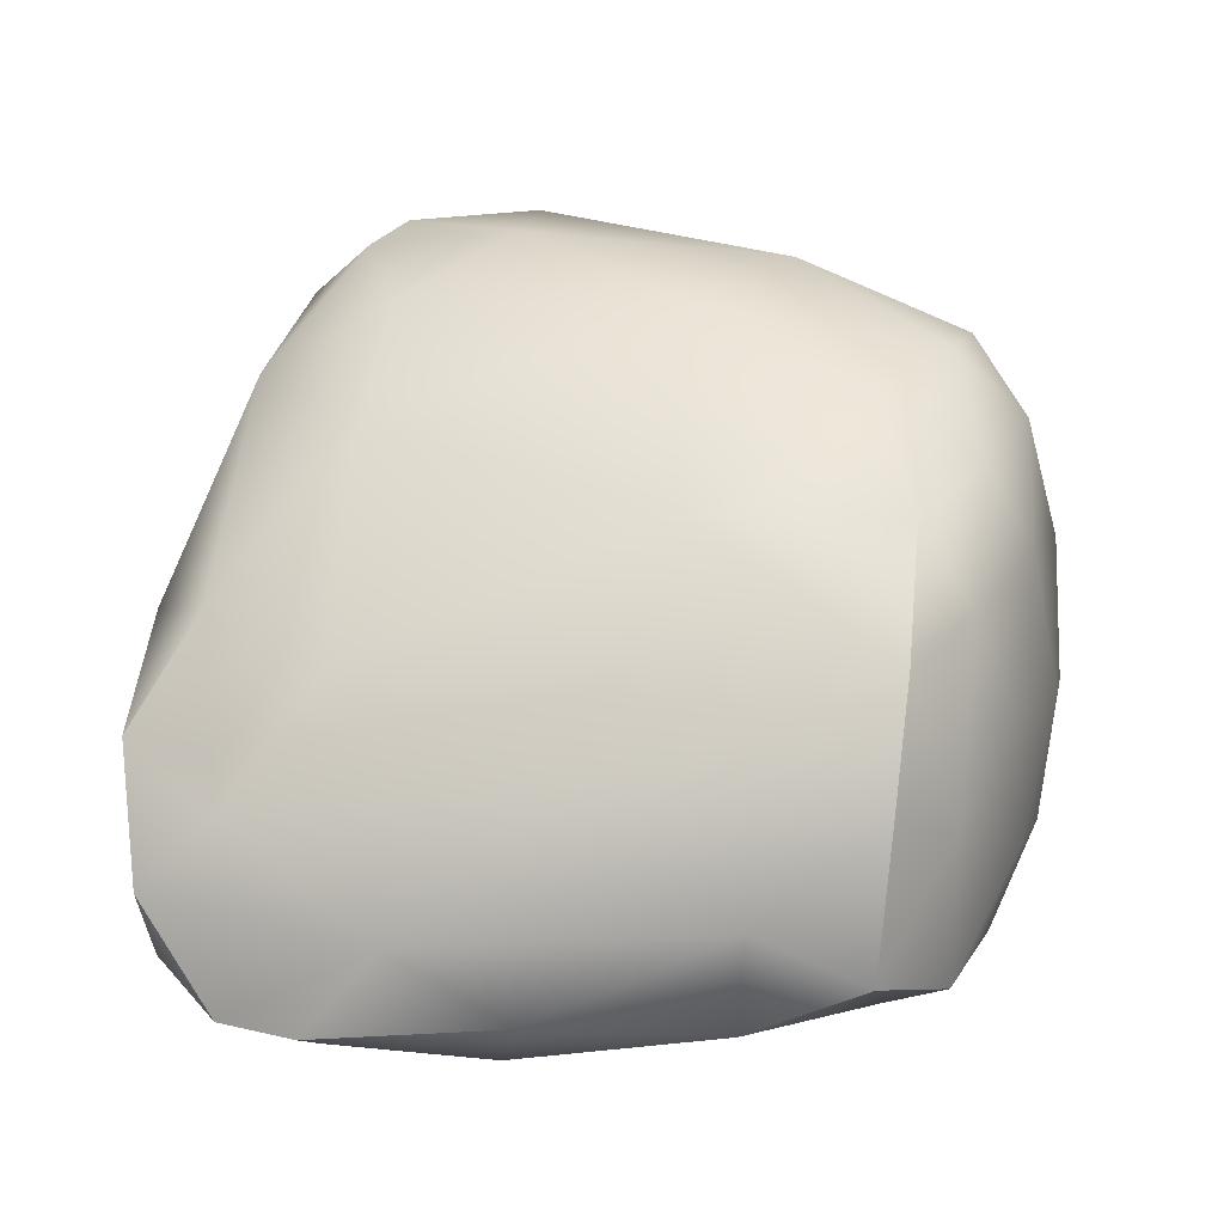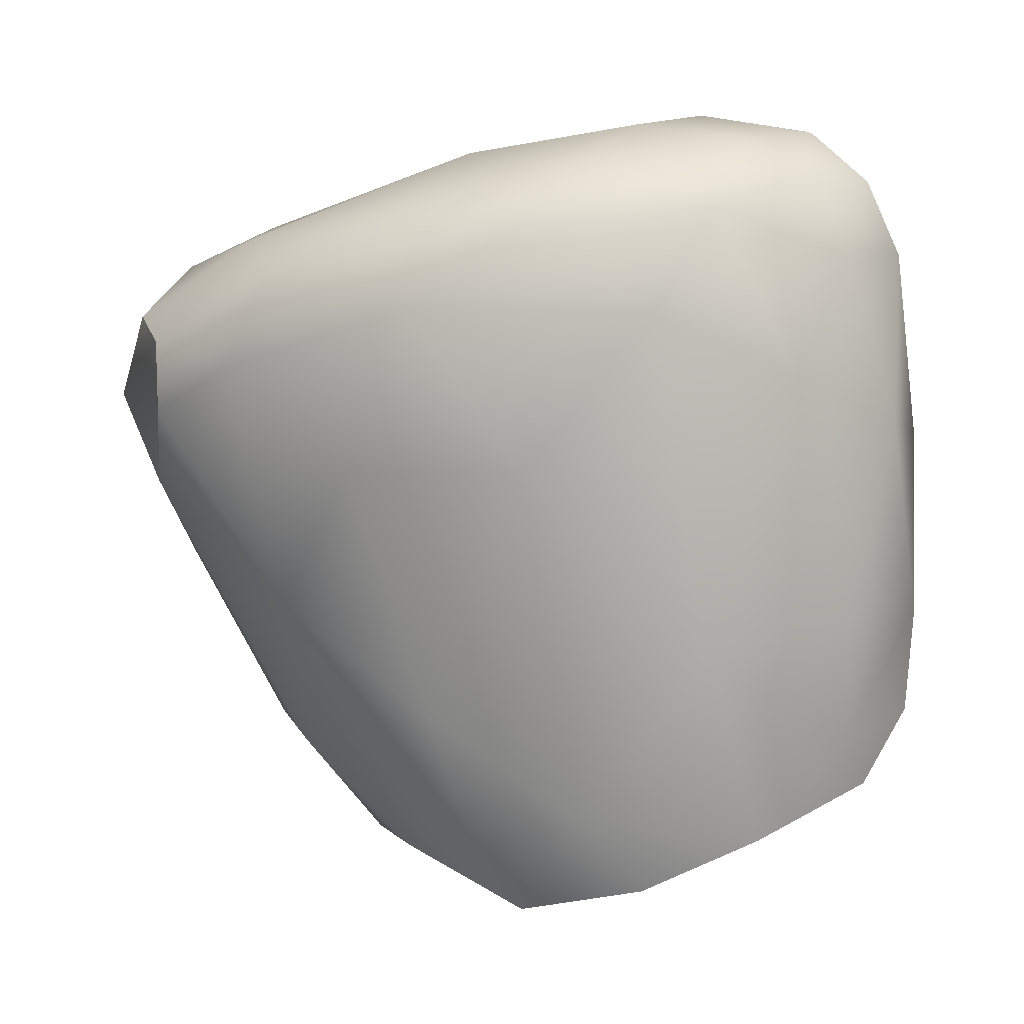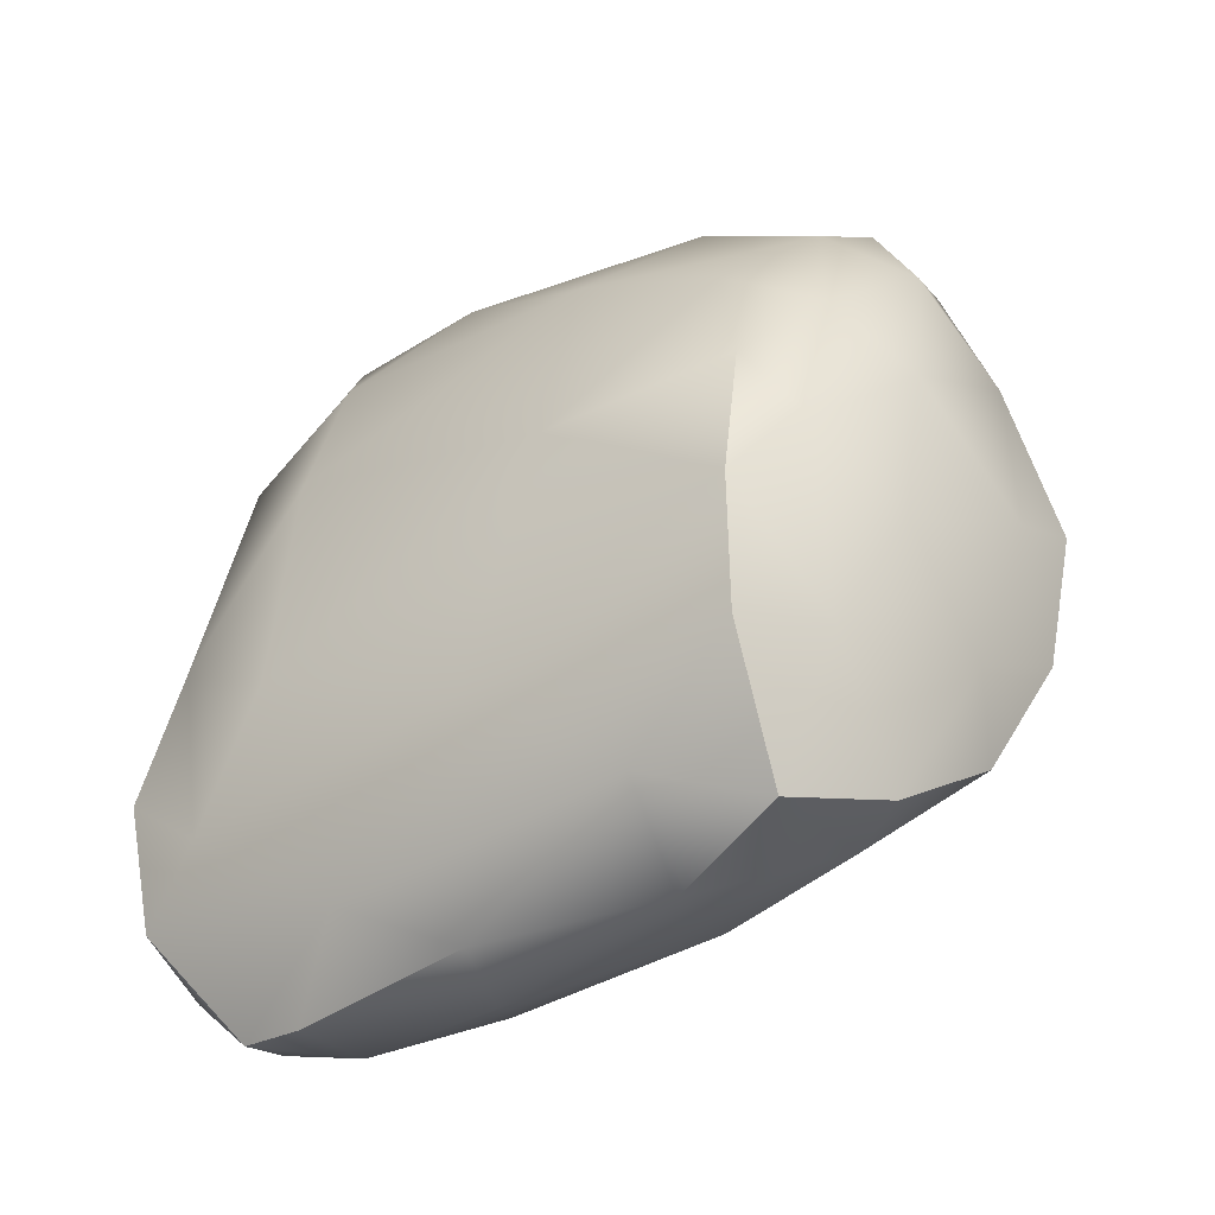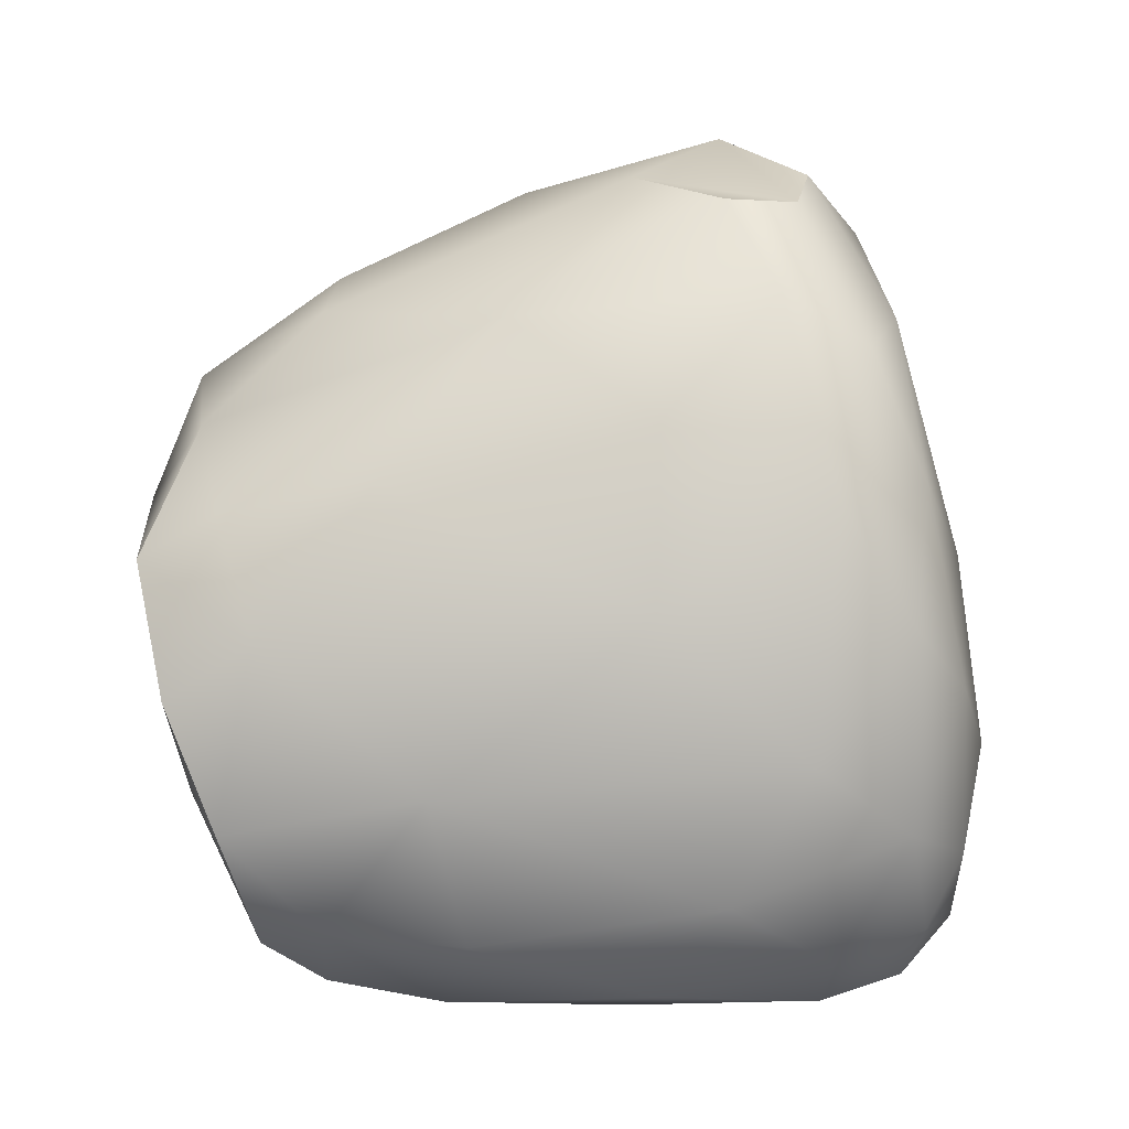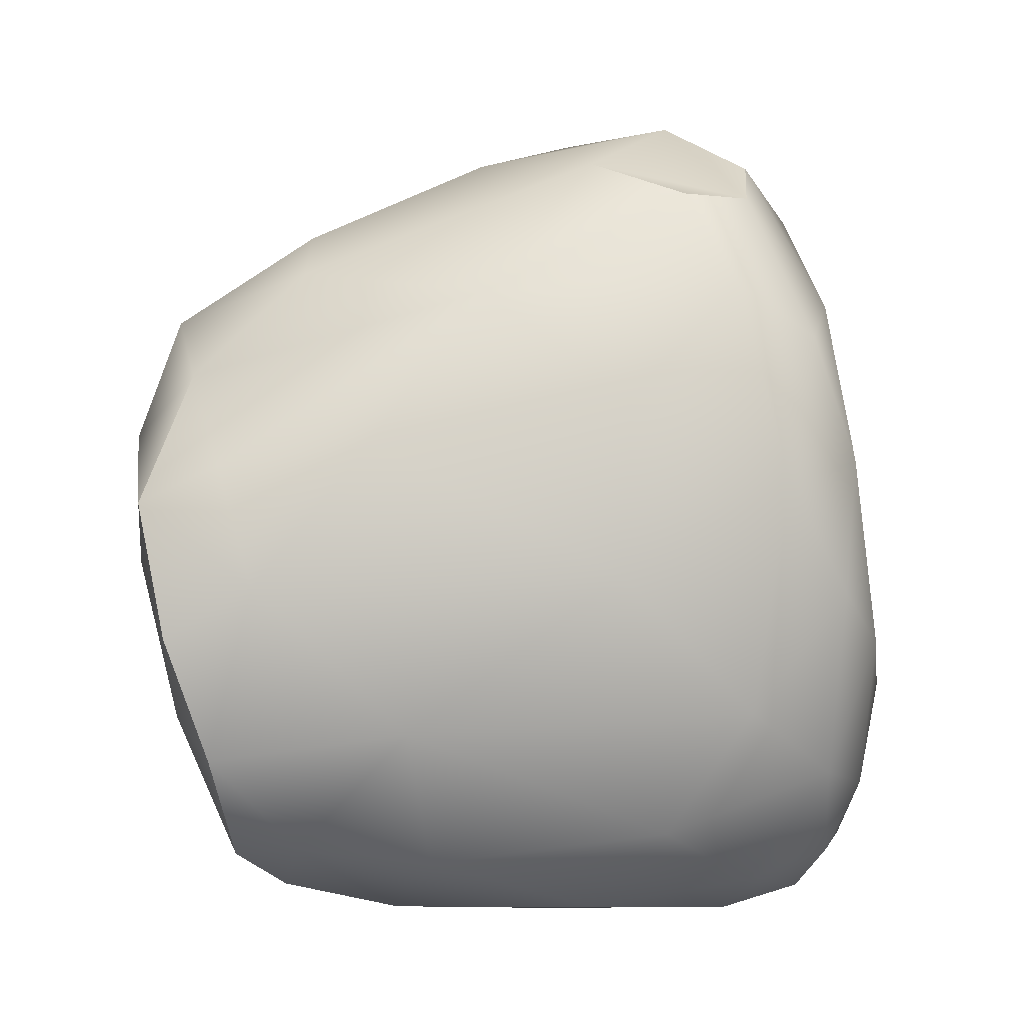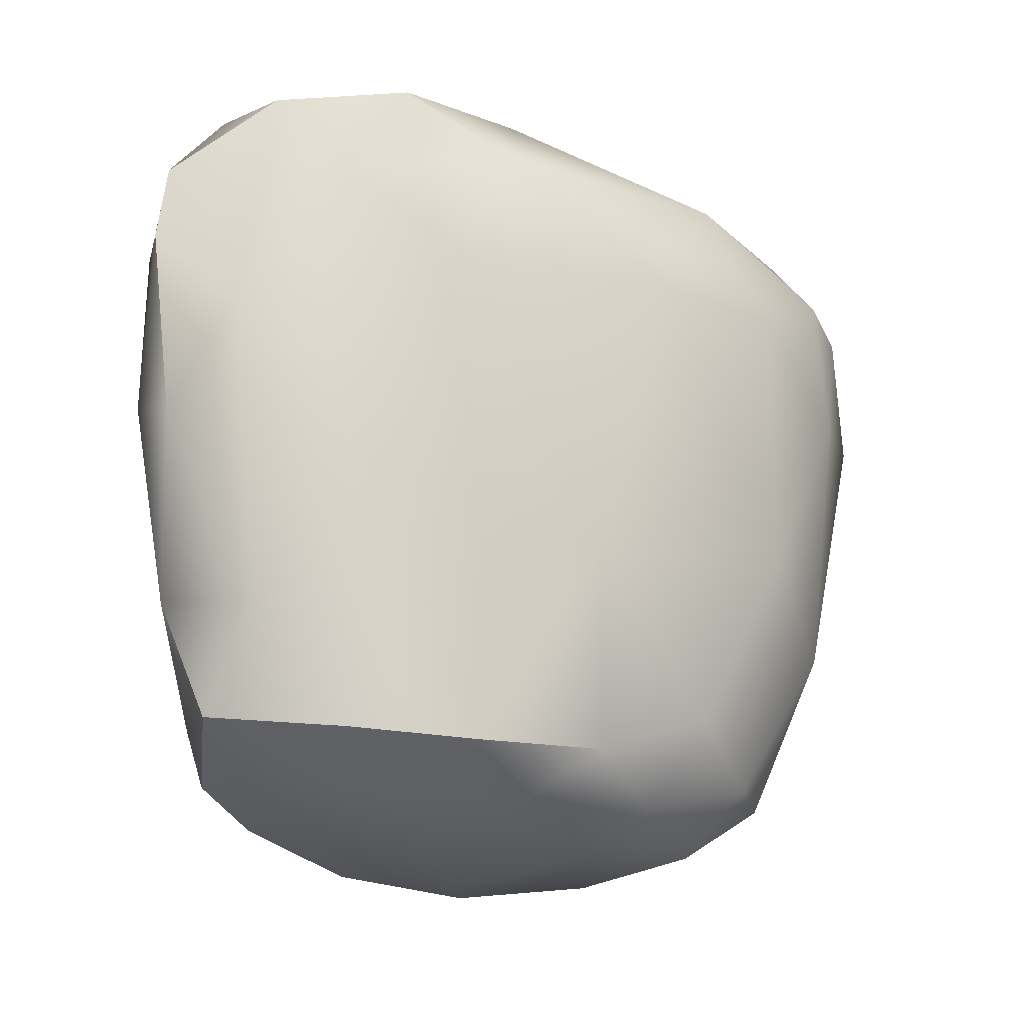
<metadata>
{"format":"obj","ext":"obj","renderer":"f3d","projection":"perspective","resolution":1024,"background":"white","views":[{"elev":-24.5,"azim":87.8,"up":"+Y"},{"elev":0.8,"azim":-64.5,"up":"+Z"},{"elev":-43.0,"azim":114.9,"up":"+Y"},{"elev":-17.1,"azim":-101.5,"up":"+Y"},{"elev":-13.5,"azim":-109.7,"up":"+Y"},{"elev":-2.6,"azim":63.6,"up":"+Z"}]}
</metadata>
<code>
v -0.6814 -98.34 1542
v -0.9227 -98.04 1542
v -0.9423 -98.51 1542
v -1.049 -97.49 1544
v -1.377 -97.64 1544
v -1.302 -97.08 1544
v -2.009 -97.41 1544
v -1.849 -97.07 1544
v -1.636 -97.26 1544
v -1.281 -96.79 1543
v -1.611 -96.81 1544
v -1.476 -96.74 1543
v -1.806 -96.78 1544
v -1.303 -96.82 1544
v -1.117 -97.03 1544
v -1.026 -97.03 1543
v -1.17 -97.03 1543
v -1.496 -96.86 1543
v -0.9734 -97.13 1543
v -0.9238 -97.33 1544
v -1.558 -98.14 1542
v -1.566 -98.56 1542
v -1.326 -98.28 1542
v -1.869 -96.96 1543
v -1.92 -97.46 1543
v -1.554 -97.34 1542
v -1.379 -97.15 1542
v -1.218 -97.44 1542
v -1.021 -97.33 1542
v -0.9694 -97.62 1542
v -0.8298 -97.49 1542
v -0.5769 -98.13 1542
v -0.6608 -97.73 1543
v -0.7035 -97.9 1542
v -1.499 -97.7 1542
v -1.245 -97.85 1542
v -1.703 -98.04 1542
v -0.819 -97.37 1543
v -0.6656 -98.08 1543
v -1.677 -98.02 1544
v -2.105 -97.95 1544
v -2.219 -97.59 1544
v -1.896 -96.92 1544
v -2.107 -97.11 1544
v -0.5657 -98.55 1542
v -2.218 -98.07 1544
v -1.277 -98.75 1542
v -1.474 -98.91 1542
v -1.191 -99.16 1542
v -2.119 -97.13 1544
v -0.8639 -98.87 1542
v -2.226 -97.45 1544
v -0.6736 -98.91 1543
v -2.134 -97.82 1543
v -0.8571 -97.75 1544
v -0.9586 -98.23 1544
v -1.191 -98.13 1544
v -2.043 -98.37 1543
v -1.883 -97.97 1543
v -0.8509 -98.47 1544
v -1.836 -98.91 1544
v -1.535 -99.23 1544
v -1.686 -99.11 1544
v -1.114 -99.3 1543
v -1.263 -99.3 1544
v -1.031 -99.13 1544
v -1.357 -99.22 1544
v -1.566 -99.12 1544
v -1.361 -99.04 1544
v -1.138 -98.95 1544
v -1.001 -98.8 1544
v -0.7716 -98.8 1543
v -1.135 -99.31 1543
v -1.364 -99.31 1543
v -0.8517 -99.13 1543
v -1.349 -99.16 1542
v -0.9742 -99.24 1543
v -1.459 -99.2 1543
v -1.716 -98.84 1543
v -1.963 -98.75 1544
v -1.904 -98.49 1544
v -1.641 -98.58 1544
v -1.612 -98.9 1544
v -2.11 -98.38 1544
v -1.067 -98.55 1544
v -1.354 -98.68 1544
v -1.733 -98.42 1542
v -1.806 -96.78 1544
v -1.303 -96.82 1544
v -1.303 -96.82 1544
v -1.558 -98.14 1542
v -1.558 -98.14 1542
v -1.566 -98.56 1542
v -1.021 -97.33 1542
v -1.896 -96.92 1544
v -1.896 -96.92 1544
v -2.107 -97.11 1544
v -0.5657 -98.55 1542
v -1.474 -98.91 1542
v -1.191 -99.16 1542
v -2.119 -97.13 1544
v -0.6736 -98.91 1543
v -1.263 -99.3 1544
v -1.357 -99.22 1544
v -1.138 -98.95 1544
v -1.138 -98.95 1544
v -0.9742 -99.24 1543
v -0.9742 -99.24 1543
v -1.067 -98.55 1544
v -1.067 -98.55 1544
g grp1
f 3 2 1
f 6 5 4
f 9 8 7
f 12 11 10
f 13 11 12
f 10 11 14
f 89 11 6
f 16 90 15
f 10 90 16
f 18 12 17
f 12 10 17
f 17 10 19
f 19 10 16
f 16 15 20
f 23 22 21
f 26 25 24
f 18 27 24
f 12 18 88
f 24 88 18
f 17 29 28
f 94 30 28
f 30 94 31
f 34 33 32
f 27 17 28
f 26 27 28
f 26 28 35
f 28 30 36
f 26 24 27
f 36 35 28
f 25 26 35
f 25 35 37
f 91 35 36
f 21 36 23
f 19 31 94
f 17 19 94
f 31 19 38
f 38 19 16
f 31 33 34
f 38 33 31
f 33 38 39
f 16 20 38
f 7 40 9
f 42 41 7
f 7 8 43
f 44 42 7
f 44 7 43
f 39 45 32
f 41 42 46
f 4 15 6
f 6 15 89
f 5 6 9
f 11 9 6
f 47 23 3
f 9 11 8
f 8 11 95
f 9 40 5
f 49 48 47
f 96 88 97
f 97 88 24
f 97 24 50
f 3 51 47
f 51 49 47
f 44 101 52
f 1 32 98
f 51 98 53
f 98 51 1
f 3 1 51
f 42 44 52
f 25 101 24
f 52 46 42
f 52 25 54
f 25 52 101
f 4 56 55
f 57 4 5
f 4 55 20
f 58 46 54
f 46 52 54
f 54 25 59
f 92 37 35
f 25 37 59
f 22 23 47
f 39 38 55
f 20 55 38
f 32 33 39
f 20 15 4
f 27 18 17
f 95 11 13
f 40 7 41
f 56 4 57
f 60 39 55
f 47 48 22
f 63 62 61
f 66 65 64
f 69 68 67
f 104 65 66
f 69 67 70
f 104 66 105
f 105 66 71
f 71 66 72
f 64 74 73
f 73 75 64
f 64 75 66
f 71 72 60
f 77 73 76
f 76 73 78
f 74 78 73
f 103 74 64
f 74 103 62
f 67 62 103
f 74 63 78
f 78 63 79
f 62 67 68
f 62 68 61
f 74 62 63
f 63 80 79
f 107 51 53
f 51 107 49
f 100 77 76
f 100 76 99
f 76 78 79
f 79 99 76
f 75 108 102
f 75 72 66
f 72 75 102
f 72 102 45
f 45 39 72
f 81 40 41
f 82 40 81
f 83 82 81
f 81 41 84
f 71 60 56
f 71 56 85
f 109 57 86
f 85 105 71
f 109 86 106
f 106 86 69
f 86 57 40
f 83 69 86
f 40 82 86
f 86 82 83
f 68 83 61
f 61 83 81
f 84 61 81
f 61 80 63
f 61 84 80
f 84 46 80
f 30 2 36
f 80 46 58
f 2 3 23
f 1 34 32
f 1 2 34
f 23 36 2
f 34 30 31
f 34 2 30
f 80 58 79
f 84 41 46
f 57 5 40
f 57 110 56
f 55 56 60
f 93 87 92
f 87 99 79
f 87 93 99
f 87 58 59
f 87 79 58
f 87 59 37
f 59 58 54
f 39 60 72
f 75 73 108
f 68 69 83
f 92 87 37

</code>
